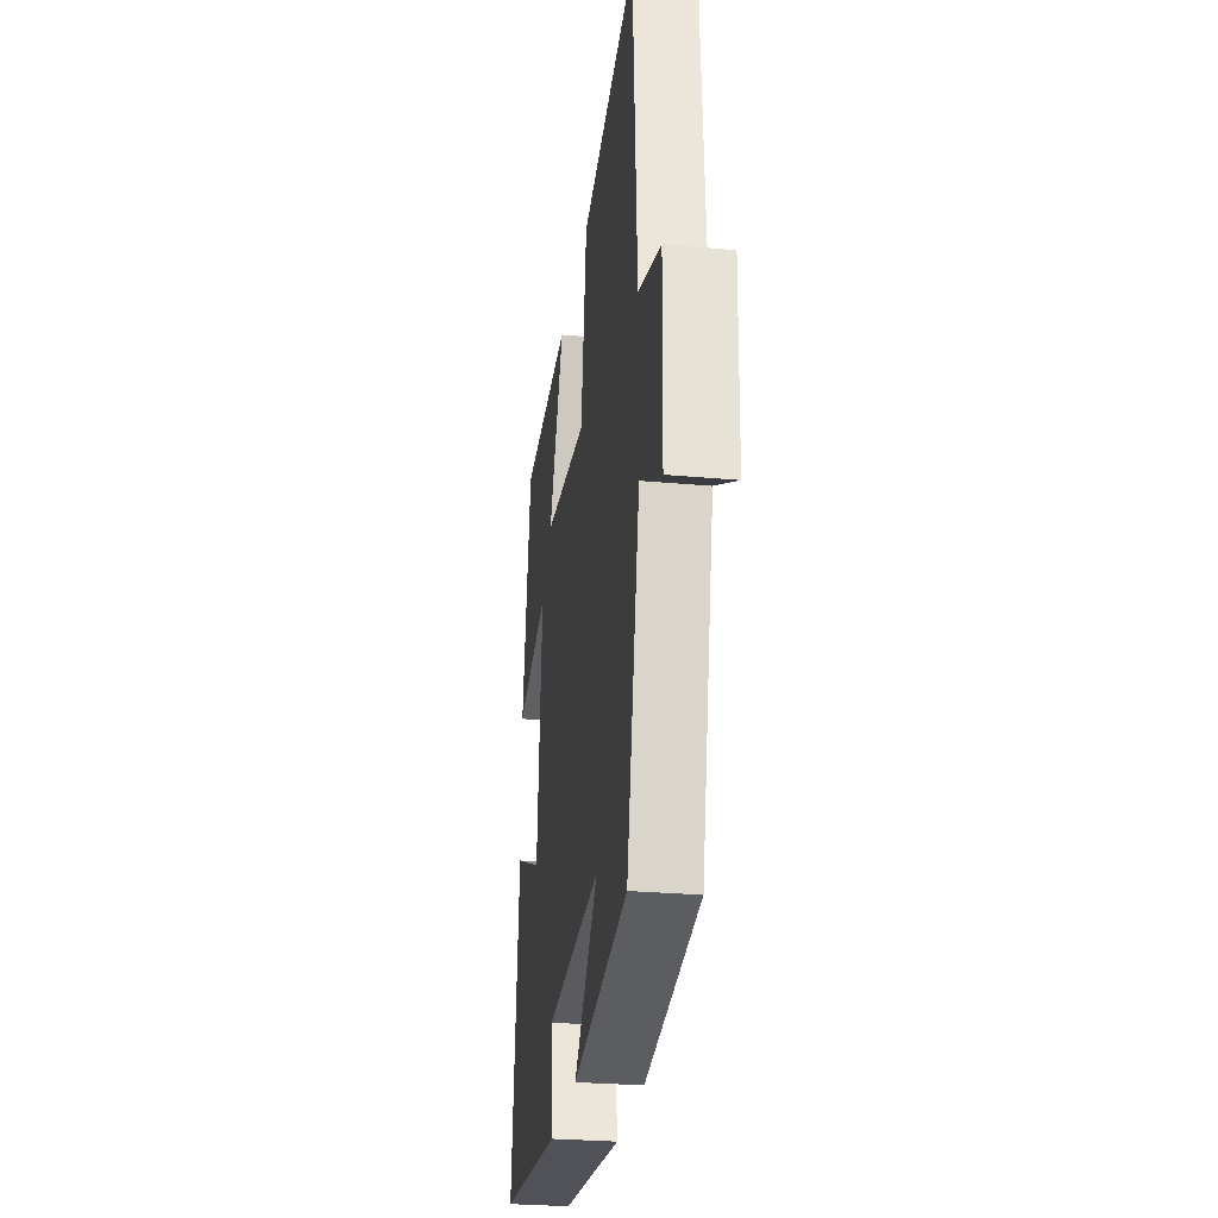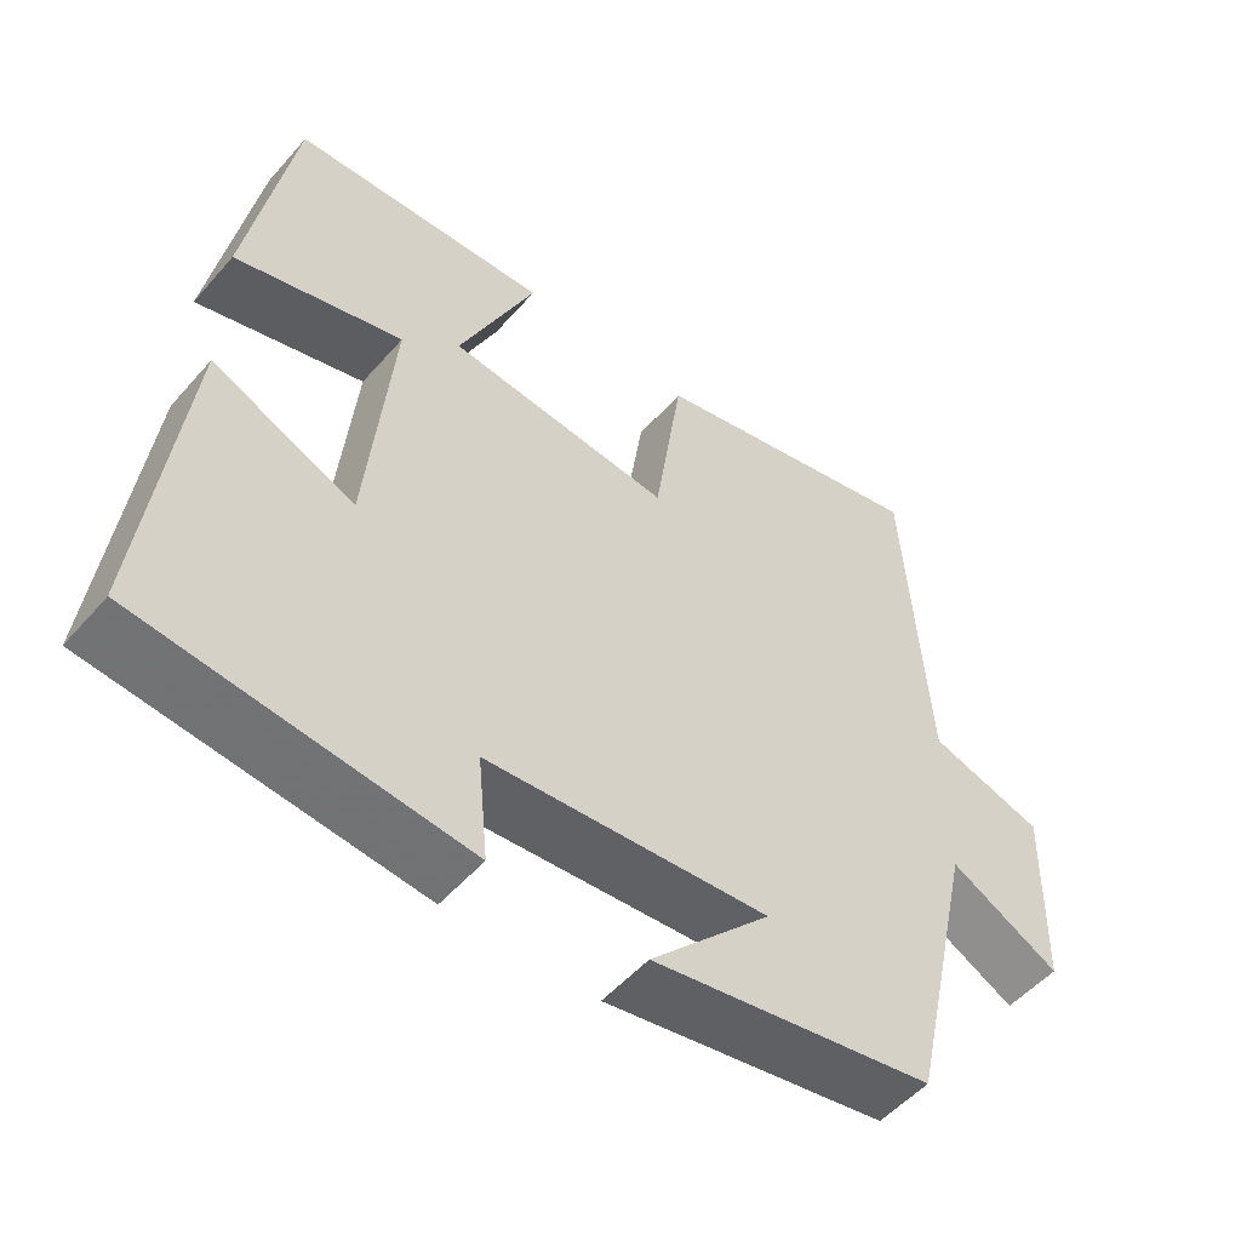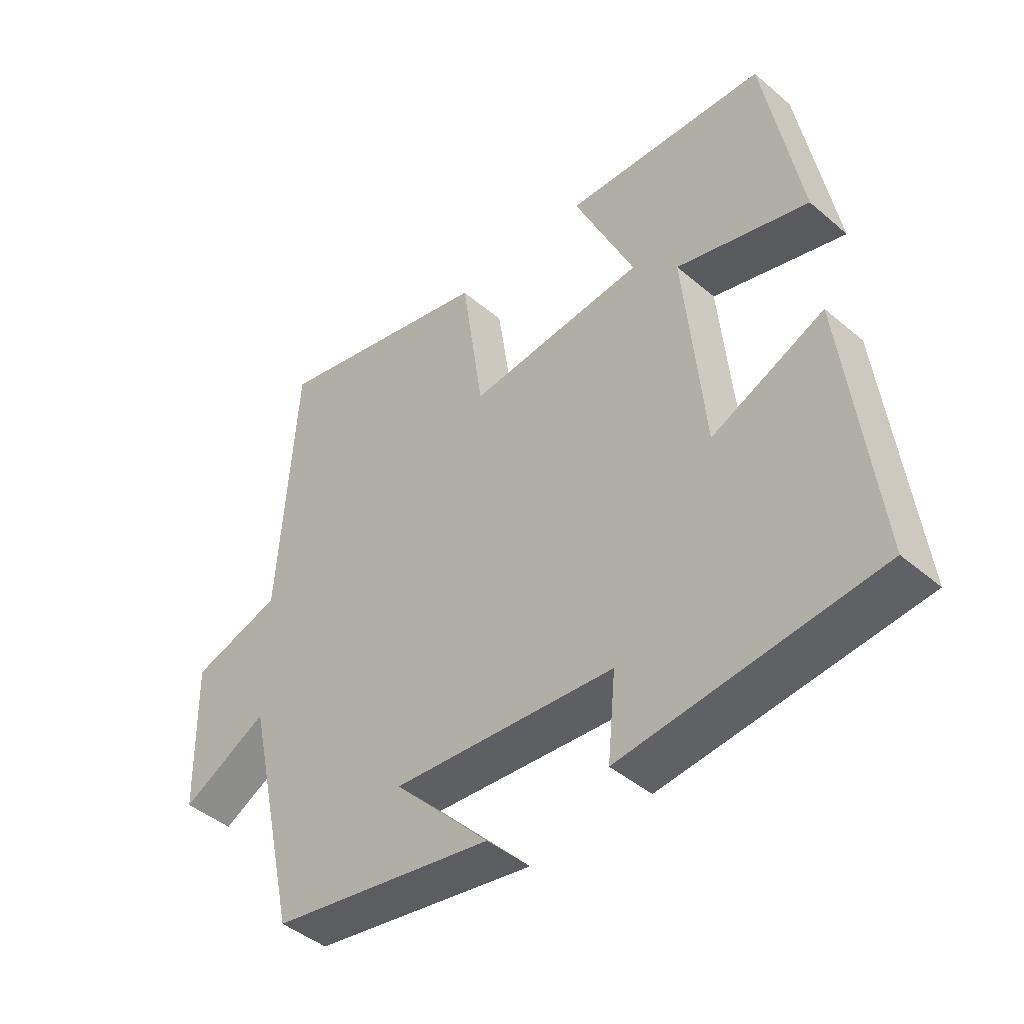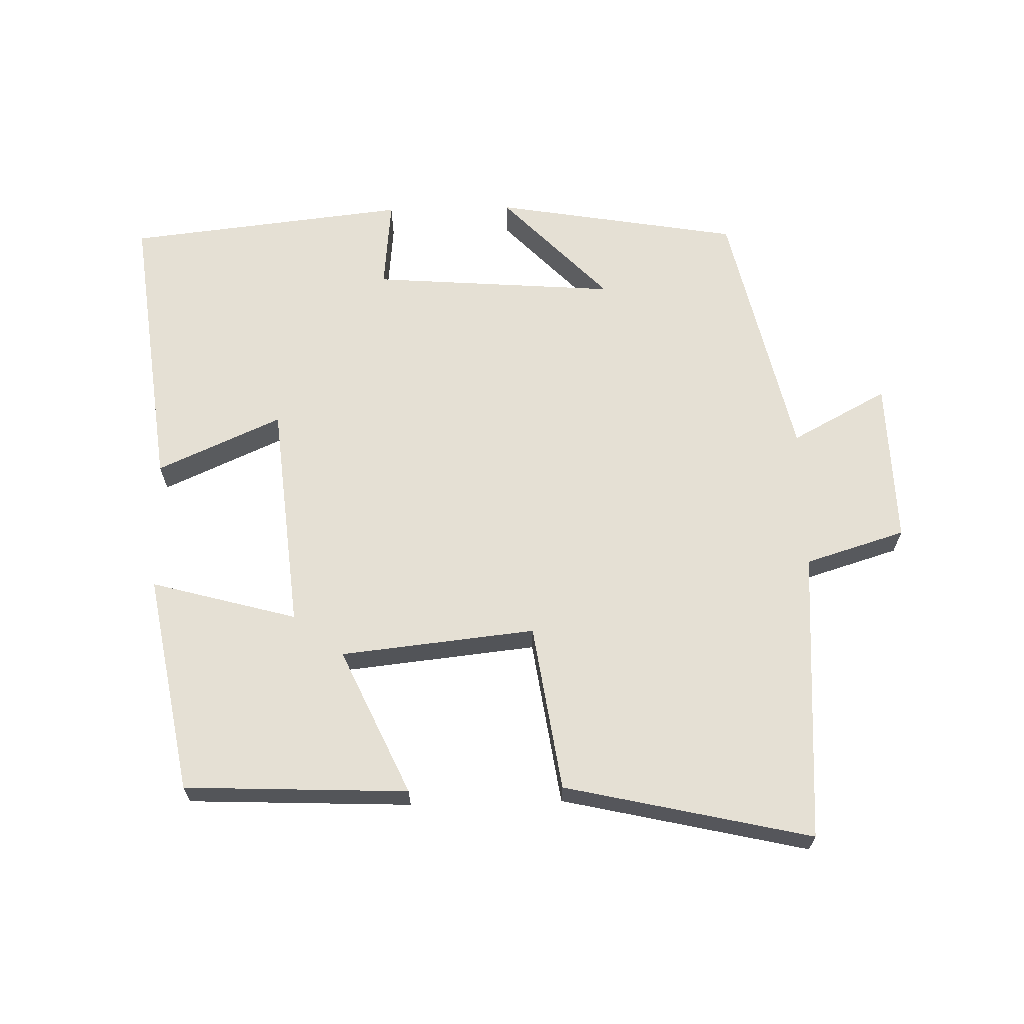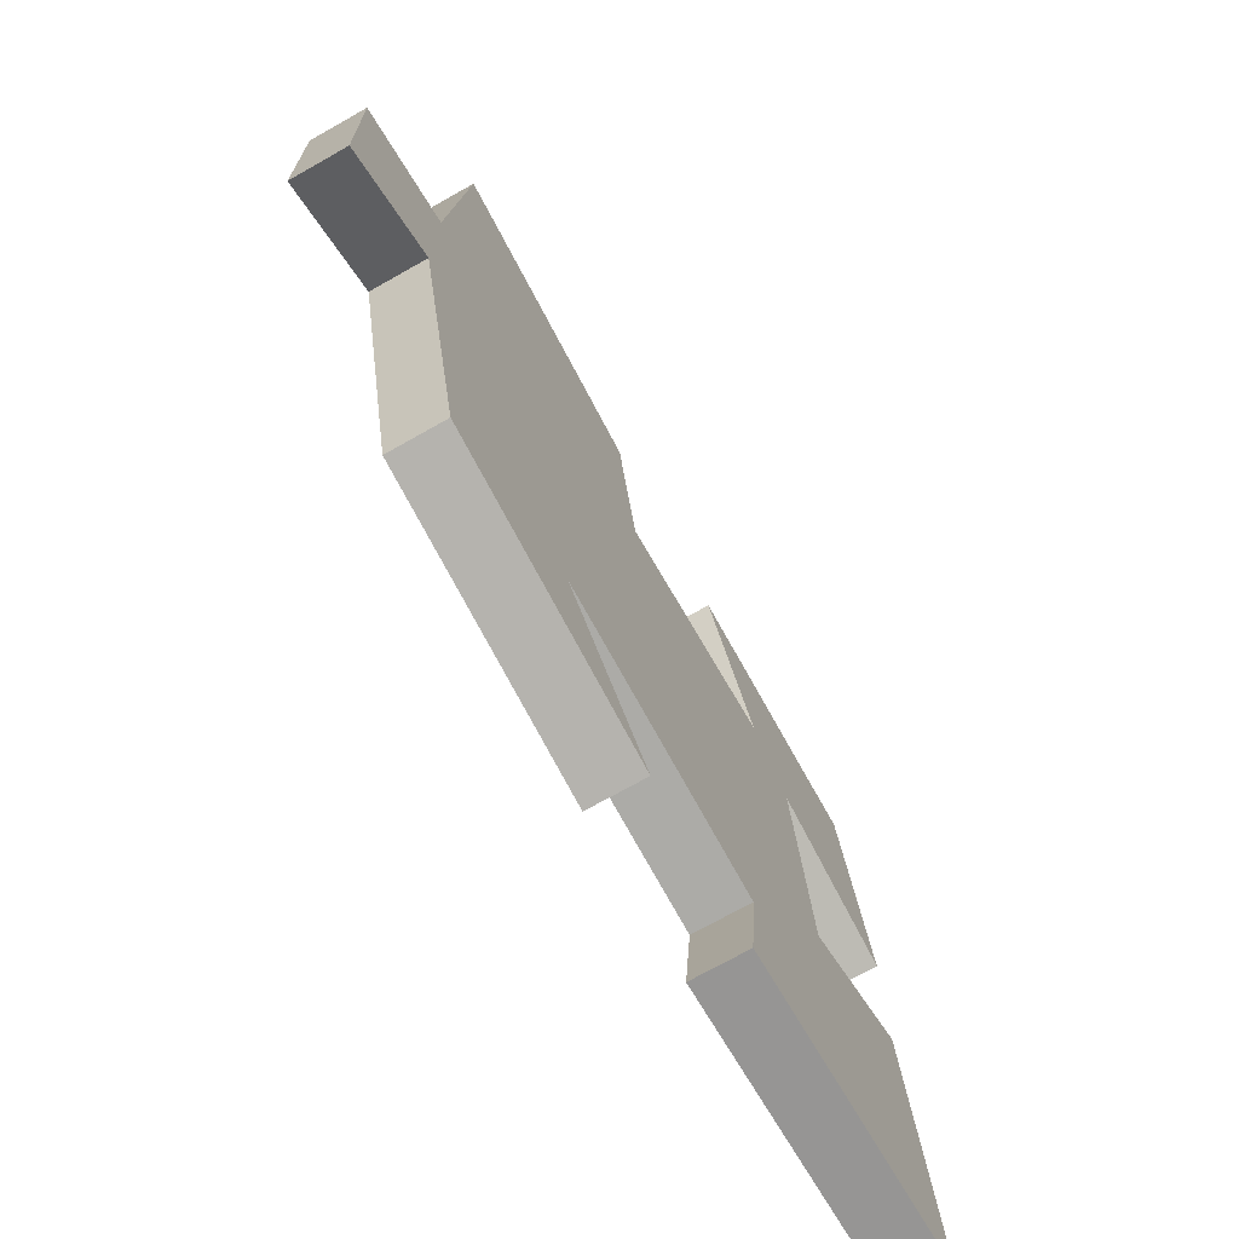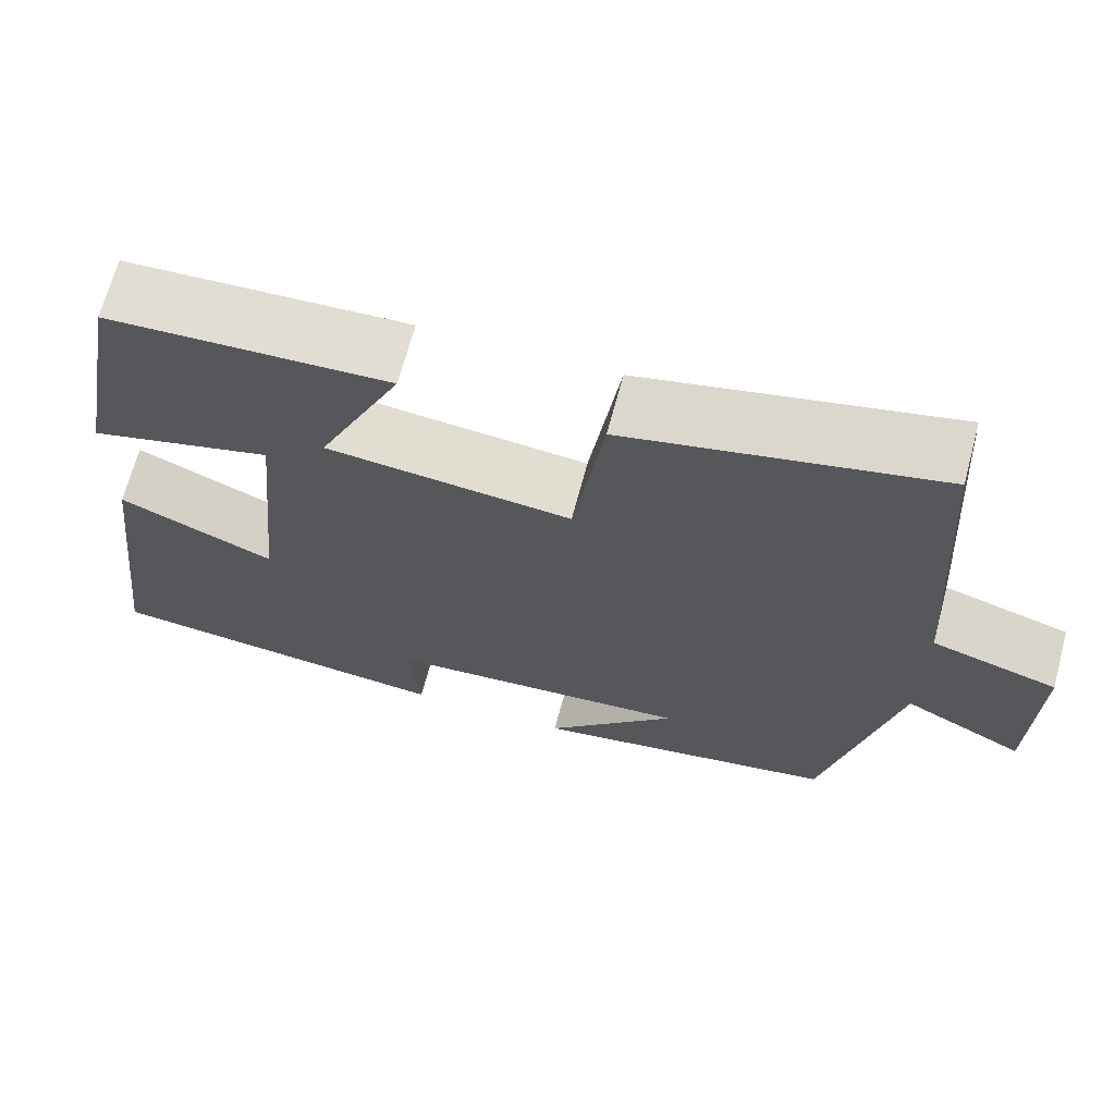
<metadata>
{"format":"obj","ext":"obj","renderer":"f3d","projection":"perspective","resolution":1024,"background":"white","views":[{"elev":-27.6,"azim":82.0,"up":"+Z"},{"elev":-52.3,"azim":-39.8,"up":"+Z"},{"elev":-44.1,"azim":-134.8,"up":"+Z"},{"elev":65.5,"azim":-1.5,"up":"+Y"},{"elev":-72.7,"azim":119.4,"up":"+Z"},{"elev":67.9,"azim":14.9,"up":"+Z"}]}
</metadata>
<code>
v 0.415 0.07 -0.438
v 0.054 0.07 -0.5
v 0.209 0.07 -0.338
v -0.151 0.07 -0.366
v -0.138 0.07 -0.5
v -0.55 0.07 -0.455
v -0.5 0.07 -0.032
v -0.318 0.07 -0.113
v -0.286 0.07 0.223
v -0.5 0.07 0.164
v -0.442 0.07 0.486
v -0.114 0.07 0.5
v -0.212 0.07 0.285
v 0.074 0.07 0.255
v 0.11 0.07 0.5
v 0.472 0.07 0.583
v 0.5 0.07 0.153
v 0.647 0.07 0.108
v 0.641 0.07 -0.134
v 0.5 0.07 -0.059
v 0.415 0 -0.438
v 0.054 0 -0.5
v 0.209 0 -0.338
v -0.151 0 -0.366
v -0.138 0 -0.5
v -0.55 0 -0.455
v -0.5 0 -0.032
v -0.318 0 -0.113
v -0.286 0 0.223
v -0.5 0 0.164
v -0.442 0 0.486
v -0.114 0 0.5
v -0.212 0 0.285
v 0.074 0 0.255
v 0.11 0 0.5
v 0.472 0 0.583
v 0.5 0 0.153
v 0.647 0 0.108
v 0.641 0 -0.134
v 0.5 0 -0.059
f 17 18 19 20
f 14 15 16 17
f 13 14 17 20
f 10 11 12 13
f 9 10 13
f 8 9 13 20
f 5 6 7 8
f 4 5 8
f 3 4 8 20
f 1 2 3 20
f 40 39 38 37
f 37 36 35 34
f 40 37 34 33
f 33 32 31 30
f 33 30 29
f 40 33 29 28
f 28 27 26 25
f 28 25 24
f 40 28 24 23
f 40 23 22 21
f 1 21 22 2
f 2 22 23 3
f 3 23 24 4
f 4 24 25 5
f 5 25 26 6
f 6 26 27 7
f 7 27 28 8
f 8 28 29 9
f 9 29 30 10
f 10 30 31 11
f 11 31 32 12
f 12 32 33 13
f 13 33 34 14
f 14 34 35 15
f 15 35 36 16
f 16 36 37 17
f 17 37 38 18
f 18 38 39 19
f 19 39 40 20
f 20 40 21 1

</code>
